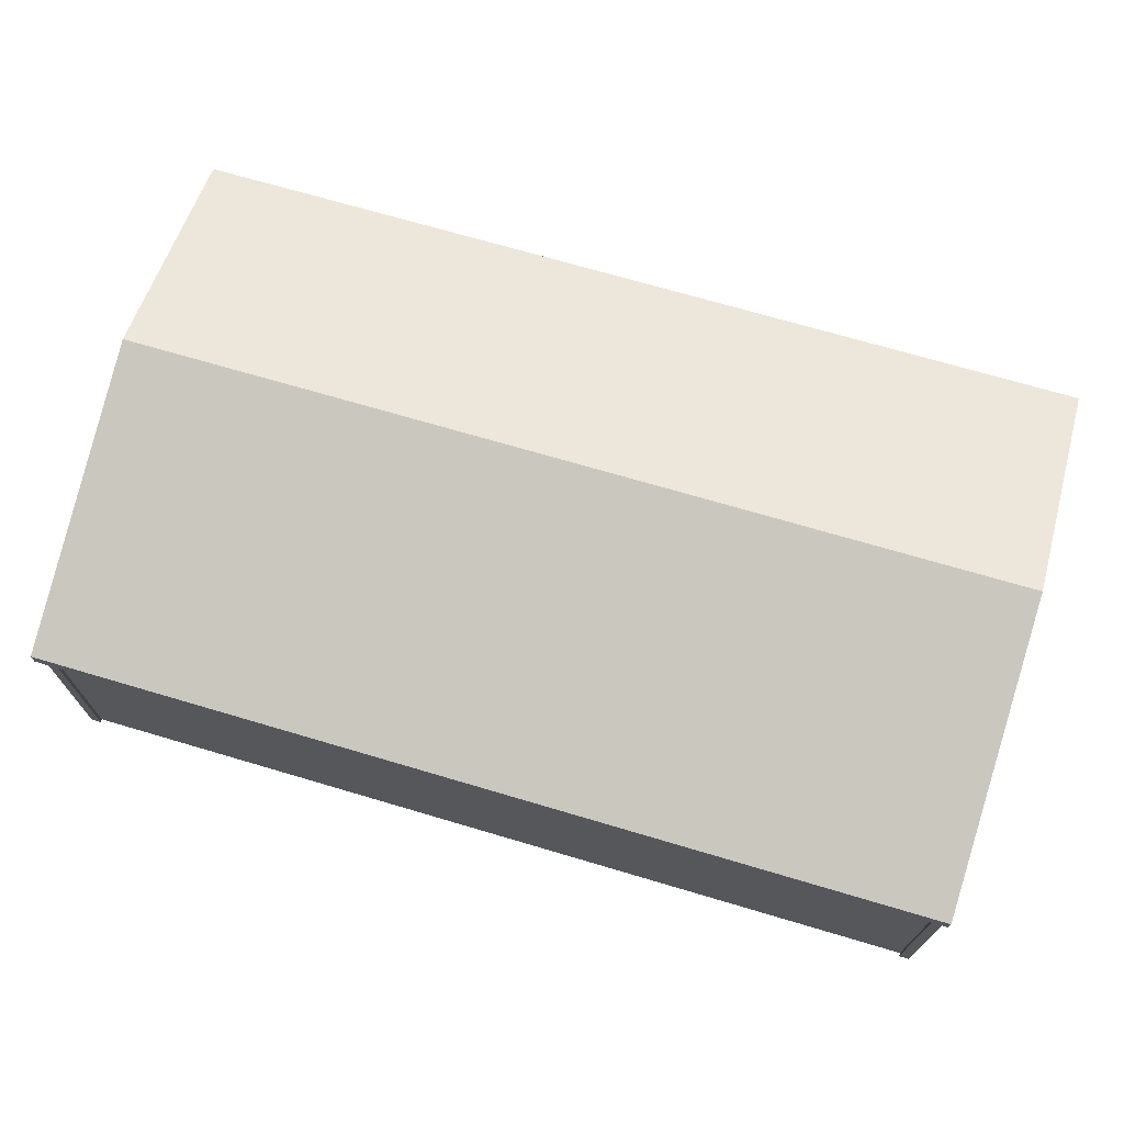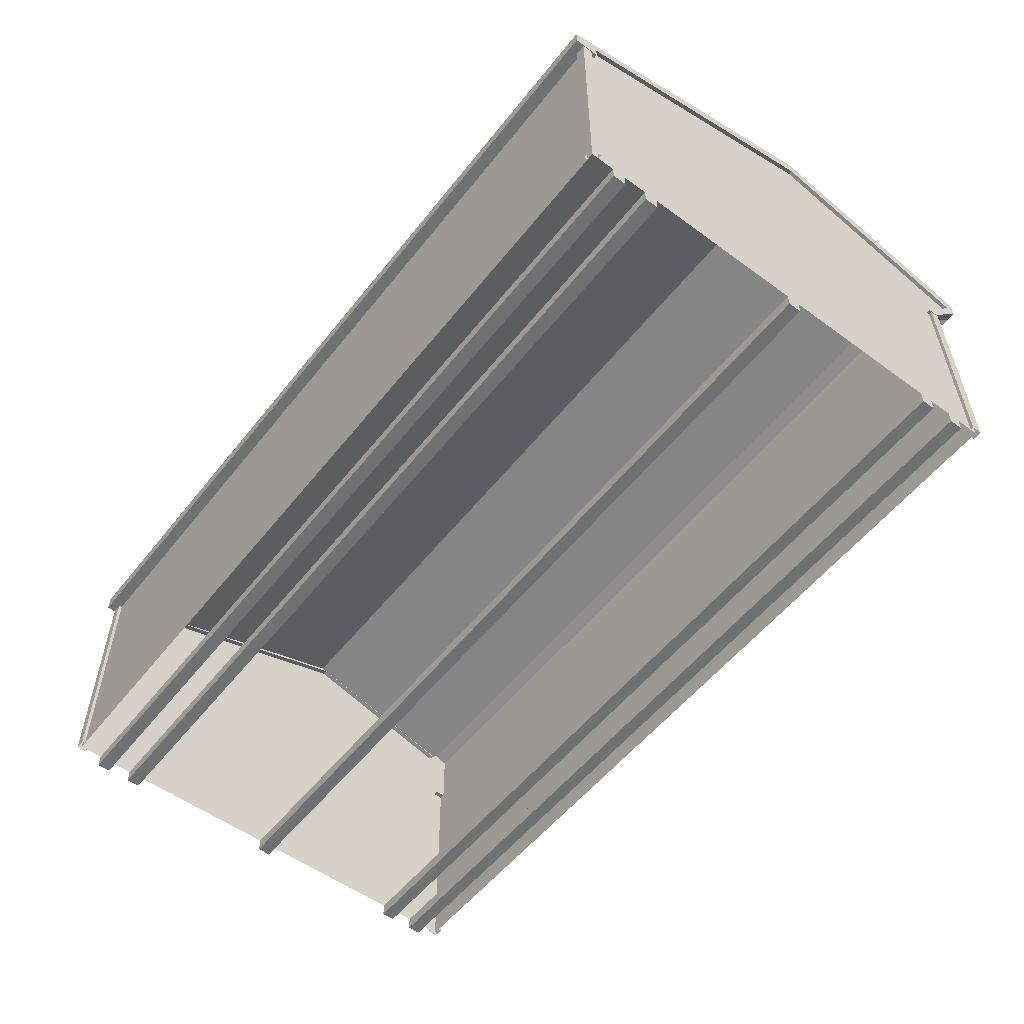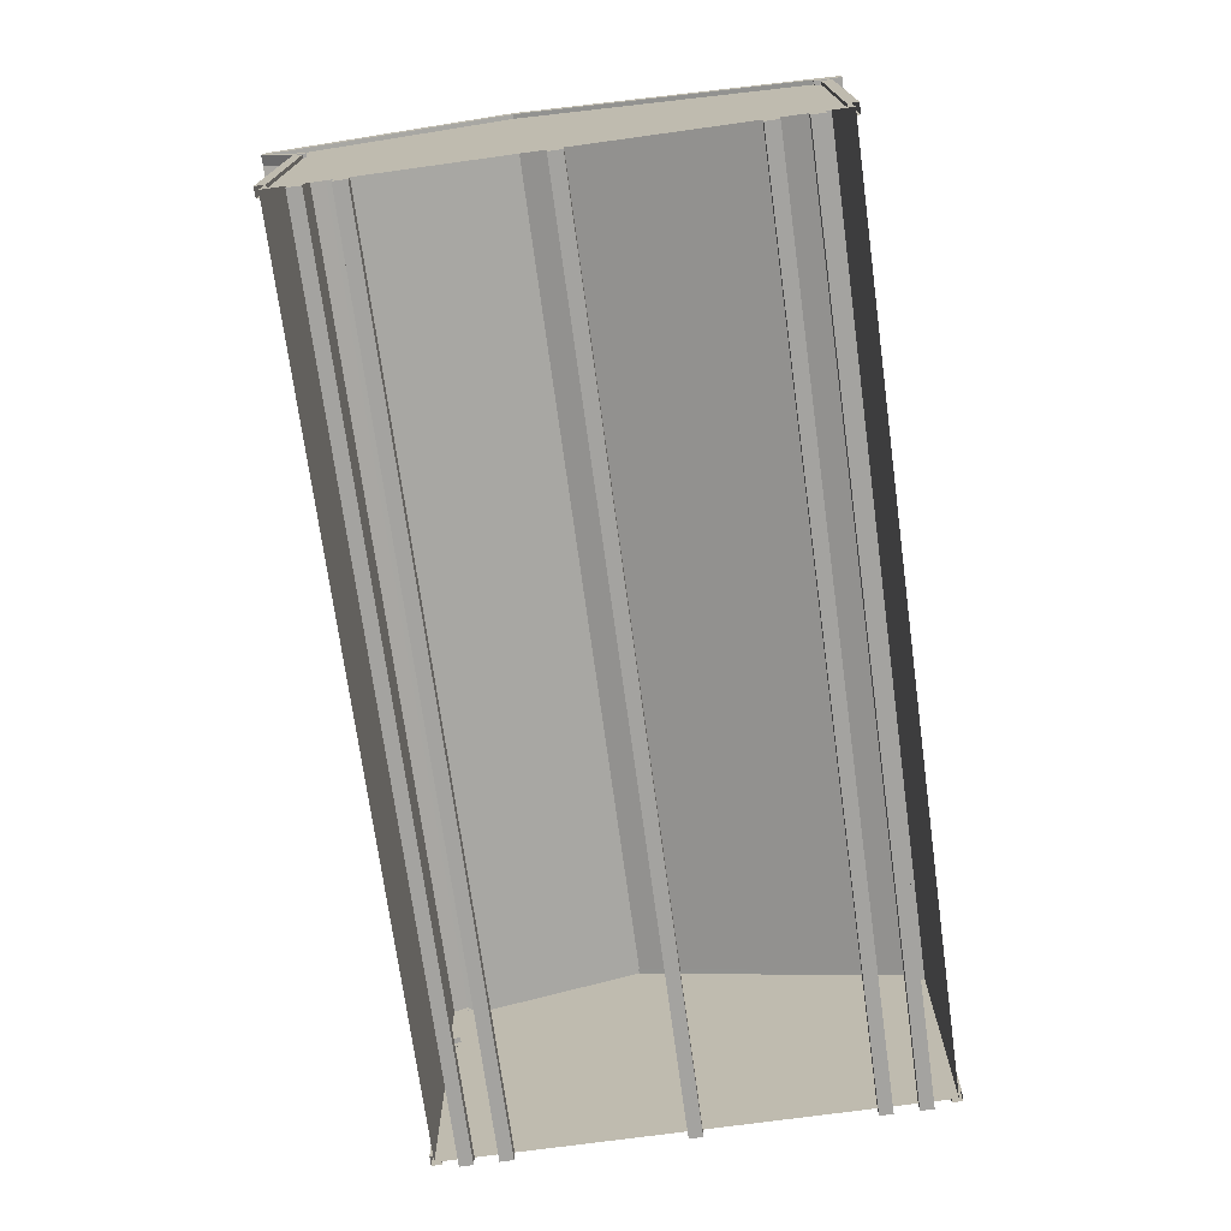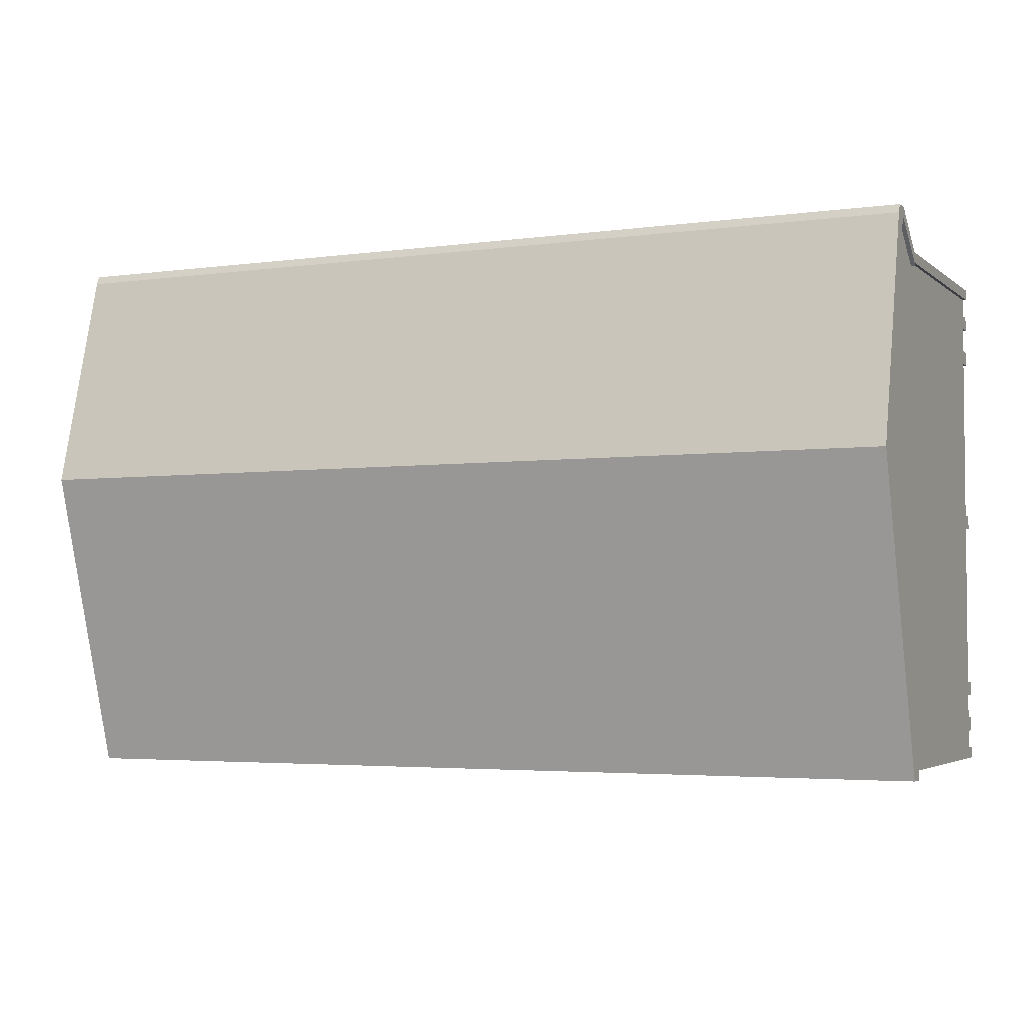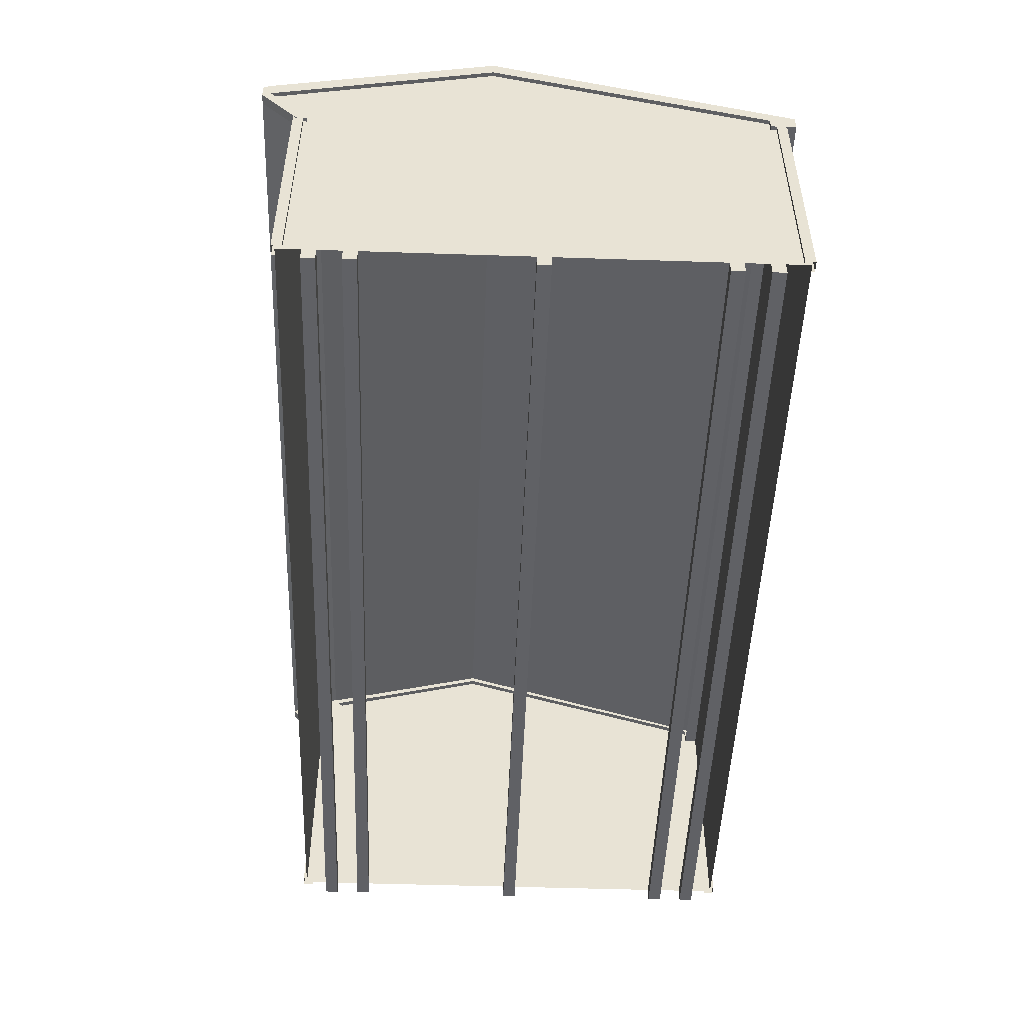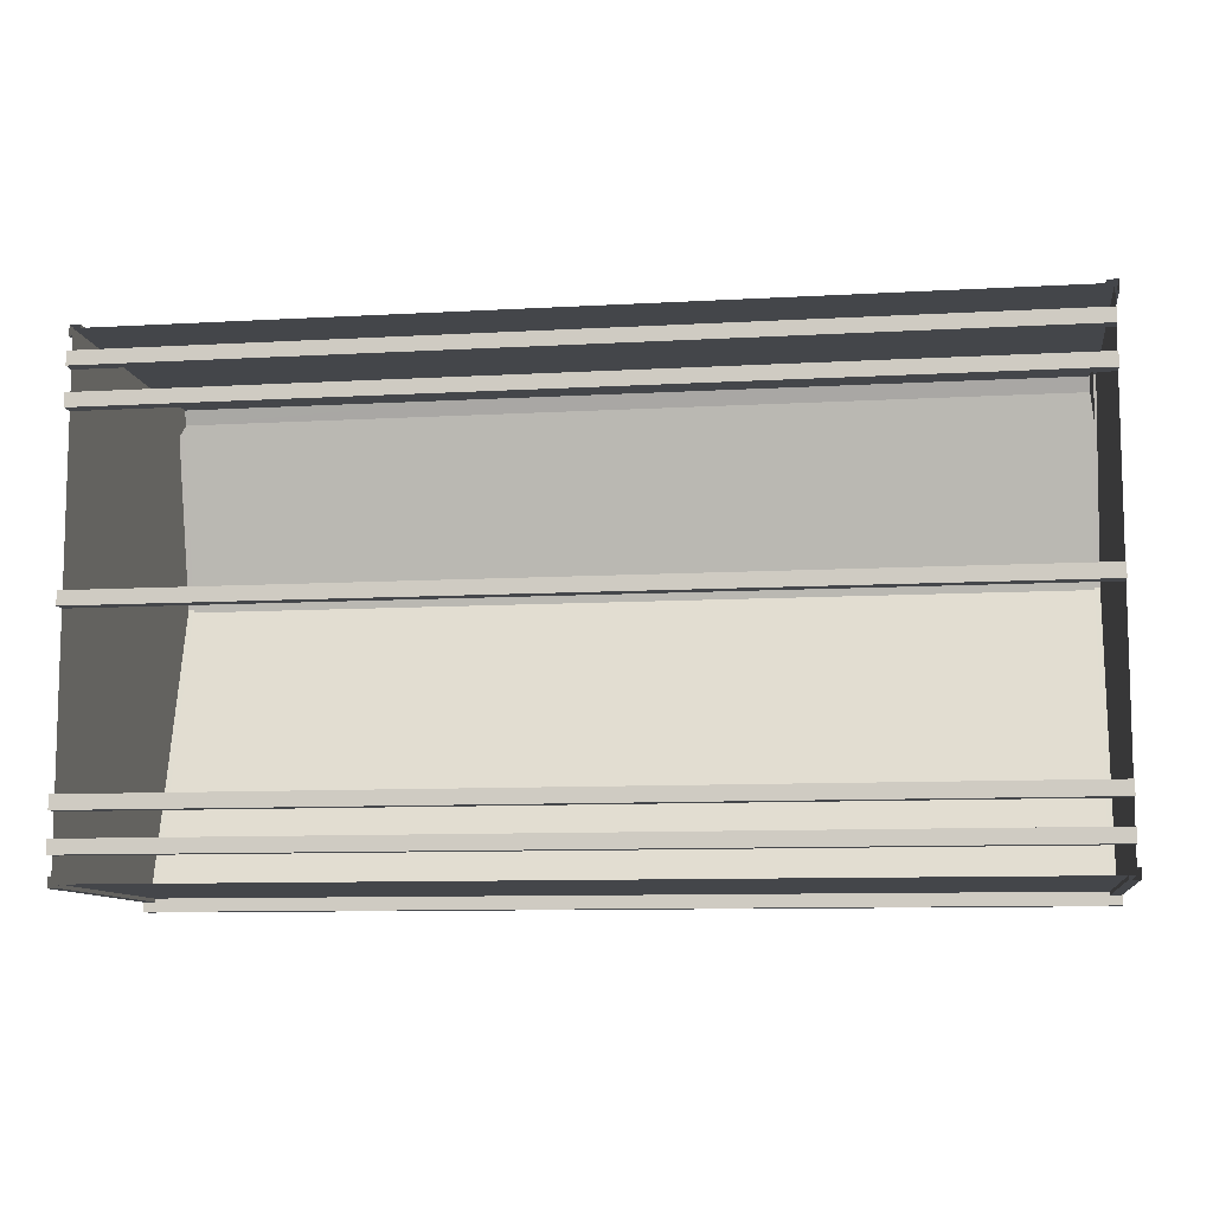
<metadata>
{"format":"obj","ext":"obj","renderer":"f3d","projection":"perspective","resolution":1024,"background":"white","views":[{"elev":70.5,"azim":-163.5,"up":"+Y"},{"elev":-54.9,"azim":-127.7,"up":"+Y"},{"elev":-72.8,"azim":97.8,"up":"+Y"},{"elev":-3.7,"azim":-155.4,"up":"+Z"},{"elev":-49.5,"azim":87.9,"up":"+Y"},{"elev":-9.8,"azim":8.4,"up":"+Z"}]}
</metadata>
<code>
o Quaker Sheds_12x22.obj
g default
v 3.312 2.635 0.2698
v -3.312 2.635 0.2698
v 3.312 2.186 1.942
v -3.312 2.186 1.942
v 3.312 2.303 1.942
v -3.312 2.303 1.942
v 3.312 2.744 0.27
v -3.312 2.744 0.27
v 3.384 2.16 2.005
v 3.312 2.276 2.005
v 3.384 2.303 1.942
v 3.384 2.276 2.005
v 3.312 2.16 2.005
v 3.312 1.832 1.721
v 3.312 1.832 1.645
v 3.384 2.186 1.942
v 3.384 1.832 1.721
v 3.384 1.832 1.645
v 3.384 2.744 0.27
v 3.384 2.635 0.2698
v 3.312 2.052 -2.005
v 3.384 2.052 -2.005
v 3.312 2.017 -1.815
v 3.312 1.932 -1.815
v 3.312 1.932 -2.005
v 3.384 1.932 -2.005
v 3.384 2.017 -1.815
v 3.384 1.932 -1.815
v -3.384 2.16 2.005
v -3.312 2.276 2.005
v -3.384 2.303 1.942
v -3.384 2.276 2.005
v -3.312 2.16 2.005
v -3.312 1.832 1.721
v -3.312 1.832 1.645
v -3.384 2.186 1.942
v -3.384 1.832 1.645
v -3.384 1.832 1.721
v -3.384 2.744 0.27
v -3.384 2.635 0.2698
v -3.312 2.052 -2.005
v -3.384 2.052 -2.005
v -3.312 2.017 -1.815
v -3.312 1.932 -1.815
v -3.312 1.932 -2.005
v -3.384 1.932 -1.815
v -3.384 1.932 -2.005
v -3.384 2.017 -1.815
v 3.302 0.1016 -1.937
v 3.378 0.1016 -1.86
v 3.378 0.1016 -1.937
v 3.302 1.972 -1.937
v 3.378 1.972 -1.937
v 3.378 1.972 -1.86
v 3.302 0.1016 1.746
v 3.378 0.1016 1.67
v 3.378 0.1016 1.746
v 3.302 1.862 1.746
v 3.378 1.862 1.746
v 3.378 1.862 1.67
v -3.302 0.1016 -1.937
v -3.378 0.1016 -1.86
v -3.378 0.1016 -1.937
v -3.302 1.972 -1.937
v -3.378 1.972 -1.937
v -3.378 1.972 -1.86
v -3.302 0.1016 1.746
v -3.378 0.1016 1.67
v -3.378 0.1016 1.746
v -3.302 1.862 1.746
v -3.378 1.862 1.746
v -3.378 1.862 1.67
v 3.302 0.1016 -1.911
v 3.302 1.972 -1.911
v -3.302 1.972 -1.911
v -3.302 0.1016 -1.911
v 3.353 1.972 -1.86
v 3.353 0.1016 -1.86
v 3.353 0.1016 1.67
v 3.353 1.862 1.67
v 3.302 1.862 1.721
v 3.302 0.1016 1.721
v -3.302 0.1016 1.721
v -3.302 1.862 1.721
v -3.353 1.972 -1.86
v -3.353 0.1016 -1.86
v -3.353 0.1016 1.67
v -3.353 1.862 1.67
v -3.335 1.832 1.645
v -3.335 1.832 1.721
v -3.335 2.16 2.005
v -3.335 2.276 2.005
v -3.335 2.303 1.942
v -3.335 2.744 0.27
v -3.335 2.052 -2.005
v -3.335 1.932 -2.005
v -3.335 1.932 -1.815
v -3.335 2.017 -1.815
v -3.335 2.635 0.2698
v -3.335 2.186 1.942
v 3.335 1.832 1.645
v 3.335 1.832 1.721
v 3.335 2.16 2.005
v 3.335 2.276 2.005
v 3.335 2.303 1.942
v 3.335 2.744 0.27
v 3.335 2.052 -2.005
v 3.335 1.932 -2.005
v 3.335 1.932 -1.815
v 3.335 2.017 -1.815
v 3.335 2.635 0.2698
v 3.335 2.186 1.942
v -3.353 0.1016 -1.732
v 3.353 0.1016 -1.732
v 3.353 0.1016 -1.63
v -3.353 0.1016 -1.63
v -3.353 0 -1.732
v -3.353 0 -1.63
v 3.353 0 -1.63
v 3.353 0 -1.732
v -3.353 0.1016 -1.452
v 3.353 0.1016 -1.452
v 3.353 0.1016 -1.35
v -3.353 0.1016 -1.35
v -3.353 0 -1.452
v -3.353 0 -1.35
v 3.353 0 -1.35
v 3.353 0 -1.452
v -3.353 0.1016 1.542
v 3.353 0.1016 1.542
v 3.353 0.1016 1.44
v -3.353 0.1016 1.44
v -3.353 0 1.542
v -3.353 0 1.44
v 3.353 0 1.44
v 3.353 0 1.542
v -3.353 0.1016 1.262
v 3.353 0.1016 1.262
v 3.353 0.1016 1.16
v -3.353 0.1016 1.16
v -3.353 0 1.262
v -3.353 0 1.16
v 3.353 0 1.16
v 3.353 0 1.262
v -3.353 0.1016 -0.1458
v 3.353 0.1016 -0.1458
v 3.353 0.1016 -0.0442
v -3.353 0.1016 -0.0442
v -3.353 0 -0.1458
v -3.353 0 -0.0442
v 3.353 0 -0.0442
v 3.353 0 -0.1458
v 3.353 0.1016 -1.815
v 3.353 1.832 -1.815
v 3.353 2.017 -1.815
v 3.353 0.1016 -0.04674
v 3.353 1.832 -0.04674
v 3.353 2.635 0.2698
v 3.353 0.1016 1.142
v 3.353 1.832 1.142
v 3.353 2.19 1.945
v 3.353 1.932 1.721
v 3.353 1.832 1.721
v 3.353 1.932 -1.911
v 3.353 1.832 -1.911
v 3.353 0.1016 1.721
v 3.353 0.1016 -1.911
v 3.384 2.187 1.942
v 3.384 2.16 2.005
v 3.384 2.303 1.942
v 3.384 2.276 2.005
v 3.384 2.186 1.942
v 3.384 1.832 1.721
v 3.384 1.832 1.645
v 3.384 2.744 0.27
v 3.384 2.635 0.2698
v 3.384 2.052 -2.005
v 3.384 1.932 -2.005
v 3.384 2.017 -1.815
v 3.384 1.932 -1.815
v -3.353 0.1016 -1.815
v -3.353 1.832 -1.815
v -3.353 2.017 -1.815
v -3.353 0.1016 -0.04674
v -3.353 1.832 -0.04674
v -3.353 2.635 0.2698
v -3.353 0.1016 1.142
v -3.353 1.832 1.142
v -3.353 2.19 1.945
v -3.353 1.932 1.721
v -3.353 1.832 1.721
v -3.353 1.932 -1.911
v -3.353 1.832 -1.911
v -3.353 0.1016 1.721
v -3.353 0.1016 -1.911
v -3.384 2.187 1.942
v -3.384 2.16 2.005
v -3.384 2.303 1.942
v -3.384 2.276 2.005
v -3.384 2.186 1.942
v -3.384 1.832 1.645
v -3.384 1.832 1.721
v -3.384 2.744 0.27
v -3.384 2.635 0.2698
v -3.384 2.052 -2.005
v -3.384 1.932 -1.815
v -3.384 1.932 -2.005
v -3.384 2.017 -1.815
v 3.312 1.832 1.645
v 3.312 2.187 1.942
v 3.312 2.325 1.616
v 3.312 1.969 1.318
v -3.312 1.832 1.645
v -3.312 2.187 1.942
v -3.312 2.325 1.616
v -3.312 1.969 1.318
v 3.353 2.312 1.721
v -3.353 2.312 1.721
v 3.353 1.832 1.721
v -3.353 1.832 1.721
v 3.353 0.1016 1.721
v -3.353 0.1016 1.721
v 3.353 1.932 -1.911
v -3.353 1.932 -1.911
v -3.353 1.832 -1.911
v 3.353 1.832 -1.911
v 3.353 0.1016 -1.911
v -3.353 0.1016 -1.911
v -3.353 0.1016 -1.732
v -3.353 0.1016 -1.63
v -3.353 0 -1.732
v -3.353 0 -1.63
v -3.353 0.1016 -1.452
v -3.353 0.1016 -1.35
v -3.353 0 -1.452
v -3.353 0 -1.35
v -3.353 0.1016 1.542
v -3.353 0.1016 1.44
v -3.353 0 1.542
v -3.353 0 1.44
v -3.353 0.1016 1.262
v -3.353 0.1016 1.16
v -3.353 0 1.262
v -3.353 0 1.16
v -3.353 0.1016 -0.1458
v -3.353 0.1016 -0.0442
v -3.353 0 -0.1458
v -3.353 0 -0.0442
v 3.353 0.1016 -1.732
v 3.353 0.1016 -1.63
v 3.353 0 -1.63
v 3.353 0 -1.732
v 3.353 0.1016 -1.452
v 3.353 0.1016 -1.35
v 3.353 0 -1.35
v 3.353 0 -1.452
v 3.353 0.1016 1.542
v 3.353 0.1016 1.44
v 3.353 0 1.44
v 3.353 0 1.542
v 3.353 0.1016 1.262
v 3.353 0.1016 1.16
v 3.353 0 1.16
v 3.353 0 1.262
v 3.353 0.1016 -0.1458
v 3.353 0.1016 -0.0442
v 3.353 0 -0.0442
v 3.353 0 -0.1458
v 3.312 2.16 2.005
v 3.312 1.832 1.721
v 3.312 1.832 1.645
v 3.312 2.187 1.942
v -3.312 2.16 2.005
v -3.312 1.832 1.721
v -3.312 1.832 1.645
v -3.312 2.187 1.942
v 3.384 2.187 1.942
v -3.384 2.187 1.942
v -3.335 2.187 1.942
v 3.335 2.187 1.942
v 3.312 2.744 0.27
v -3.312 2.744 0.27
v 3.312 2.052 -2.005
v 3.312 1.932 -1.815
v 3.312 1.932 -2.005
v -3.312 2.052 -2.005
v -3.312 1.932 -1.815
v -3.312 1.932 -2.005
v 3.312 2.303 1.942
v -3.312 2.303 1.942
v 3.312 2.744 0.27
v -3.312 2.744 0.27
v 3.312 2.276 2.005
v 3.312 2.16 2.005
v -3.312 2.276 2.005
v -3.312 2.16 2.005
v 3.312 2.325 1.616
v -3.312 2.325 1.616
v -3.312 2.187 1.942
v 3.312 2.186 1.942
g Shed
f 167 165 153
f 165 154 153
f 165 164 154
f 164 155 154
f 153 154 156
f 154 157 156
f 154 155 157
f 155 158 157
f 156 157 159
f 157 160 159
f 159 160 166
f 160 163 166
f 157 158 160
f 158 161 160
f 160 162 163
f 161 162 160
g Sides
f 178 179 180
f 177 179 178
f 177 175 179
f 175 176 179
f 174 168 173
f 168 169 173
f 176 170 172
f 176 175 170
f 172 171 169
f 170 171 172
g Shed
f 182 195 181
f 182 193 195
f 192 193 182
f 183 192 182
f 185 181 184
f 185 182 181
f 183 182 185
f 186 183 185
f 191 187 194
f 191 188 187
f 188 184 187
f 188 185 184
f 190 188 191
f 190 189 188
f 186 185 188
f 189 186 188
g Sides
f 208 207 206
f 208 205 207
f 203 205 208
f 204 203 208
f 203 204 198
f 198 204 200
f 199 198 200
f 199 200 197
f 196 201 202
f 197 196 202
f 210 211 209
f 211 212 209
f 215 214 213
f 216 215 213
g Shed
f 220 222 221
f 219 220 221
f 218 220 219
f 217 218 219
f 226 227 228
f 225 226 228
f 223 226 225
f 224 223 225
g Floor
f 230 229 231
f 230 231 232
f 234 233 235
f 234 235 236
f 237 240 239
f 237 238 240
f 241 244 243
f 241 242 244
f 246 245 247
f 246 247 248
f 249 250 251
f 252 249 251
f 253 254 255
f 256 253 255
f 259 258 260
f 258 257 260
f 263 262 264
f 262 261 264
f 265 266 267
f 268 265 267
f 113 114 120
f 113 120 117
f 117 120 118
f 120 119 118
f 115 116 118
f 115 118 119
f 114 113 116
f 114 116 115
f 121 122 128
f 121 128 125
f 125 128 126
f 128 127 126
f 123 124 126
f 123 126 127
f 122 121 124
f 122 124 123
f 145 146 152
f 145 152 149
f 149 152 150
f 152 151 150
f 147 148 150
f 147 150 151
f 146 145 148
f 146 148 147
f 140 143 142
f 140 139 143
f 143 144 141
f 142 143 141
f 138 141 144
f 138 137 141
f 139 140 137
f 139 137 138
f 132 135 134
f 132 131 135
f 135 136 133
f 134 135 133
f 130 133 136
f 130 129 133
f 131 132 129
f 131 129 130
g Sides
f 272 271 270
f 269 272 270
f 276 273 274
f 275 276 274
f 15 101 102
f 15 102 14
f 102 103 14
f 103 13 14
f 103 104 13
f 104 10 13
g Roof
f 104 105 10
f 105 5 10
f 105 106 5
f 106 7 5
f 7 106 107
f 7 107 21
g Sides
f 21 107 108
f 21 108 25
f 25 108 109
f 25 109 24
g Shed
f 109 110 24
f 110 23 24
f 110 111 23
f 111 1 23
f 1 111 112
f 1 112 3
g Sides
f 101 18 17
f 101 17 102
f 17 9 102
f 9 103 102
f 9 12 103
f 12 104 103
g Roof
f 12 11 104
f 11 105 104
f 11 19 105
f 19 106 105
f 106 19 22
f 106 22 107
g Sides
f 107 22 26
f 107 26 108
f 108 26 28
f 108 28 109
g Shed
f 28 27 109
f 27 110 109
f 27 20 110
f 20 111 110
f 111 20 16
f 111 16 112
g Sides
f 37 89 90
f 38 37 90
f 91 38 90
f 91 29 38
f 92 29 91
f 92 32 29
g Roof
f 93 32 92
f 93 31 32
f 94 31 93
f 94 39 31
f 39 94 95
f 42 39 95
g Sides
f 42 95 96
f 47 42 96
f 47 96 97
f 46 47 97
g Shed
f 98 46 97
f 98 48 46
f 99 48 98
f 99 40 48
f 40 99 100
f 36 40 100
g Sides
f 89 35 34
f 90 89 34
f 33 90 34
f 33 91 90
f 30 91 33
f 30 92 91
g Roof
f 6 92 30
f 6 93 92
f 8 93 6
f 8 94 93
f 94 8 41
f 95 94 41
g Sides
f 95 41 45
f 96 95 45
f 96 45 44
f 97 96 44
g Shed
f 43 97 44
f 43 98 97
f 2 98 43
f 2 99 98
f 99 2 4
f 100 99 4
g Sides
f 278 279 89
f 37 278 89
f 280 277 18
f 280 18 101
g Trim
f 58 82 55
f 58 81 82
f 57 59 55
f 59 58 55
f 56 60 57
f 60 59 57
f 80 56 79
f 80 60 56
f 54 77 78
f 50 54 78
f 51 54 50
f 53 54 51
f 53 51 49
f 52 53 49
f 52 49 73
f 74 52 73
f 61 64 76
f 64 75 76
f 63 65 61
f 65 64 61
f 66 63 62
f 66 65 63
f 85 62 86
f 85 66 62
f 72 88 87
f 68 72 87
f 72 68 69
f 71 72 69
f 71 69 67
f 70 71 67
f 83 70 67
f 84 70 83
g Sides
f 288 285 284
f 288 284 287
f 286 283 285
f 286 285 288
g Roof
f 282 281 283
f 282 283 286
g Shed
f 298 297 300
f 299 298 300
f 299 300 294
f 299 294 296
g Sides
f 293 296 294
f 293 295 296
g Roof
f 289 295 293
f 289 290 295
f 291 290 289
f 291 292 290

</code>
